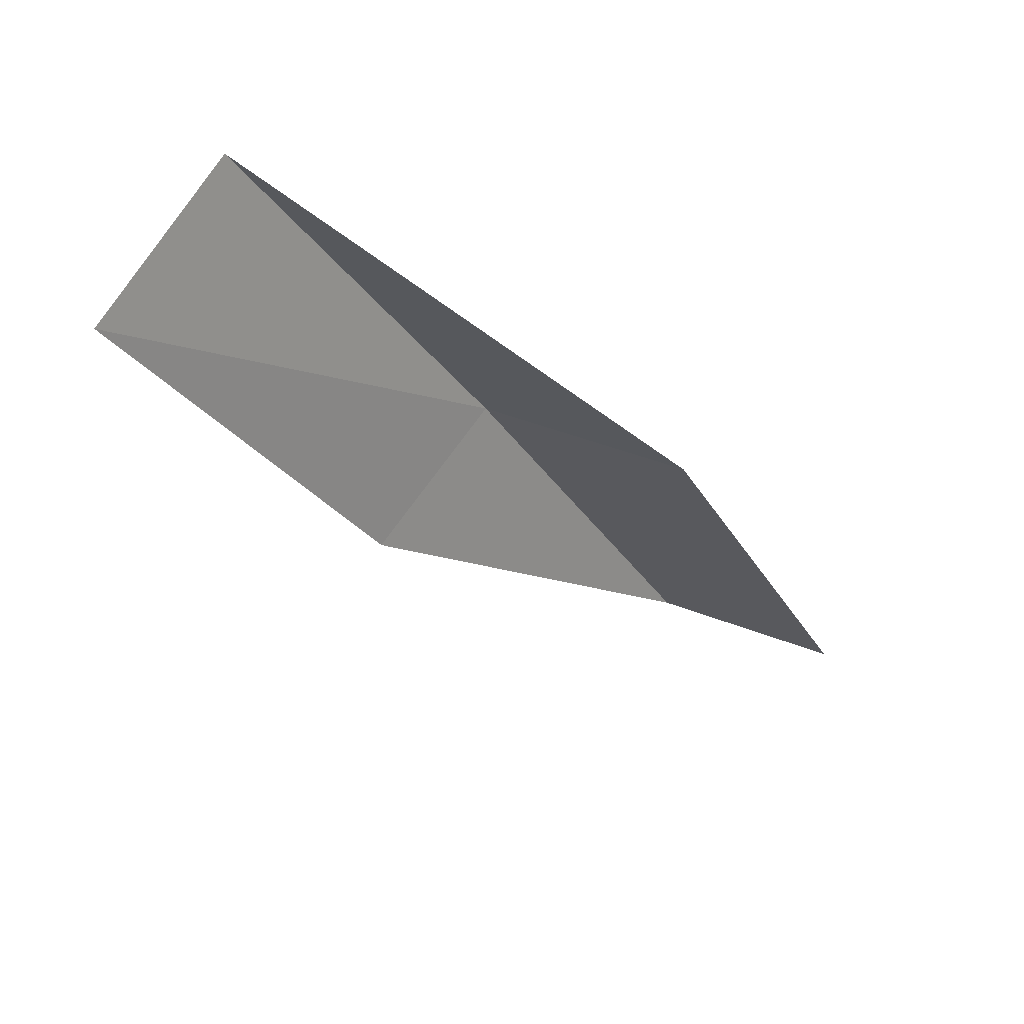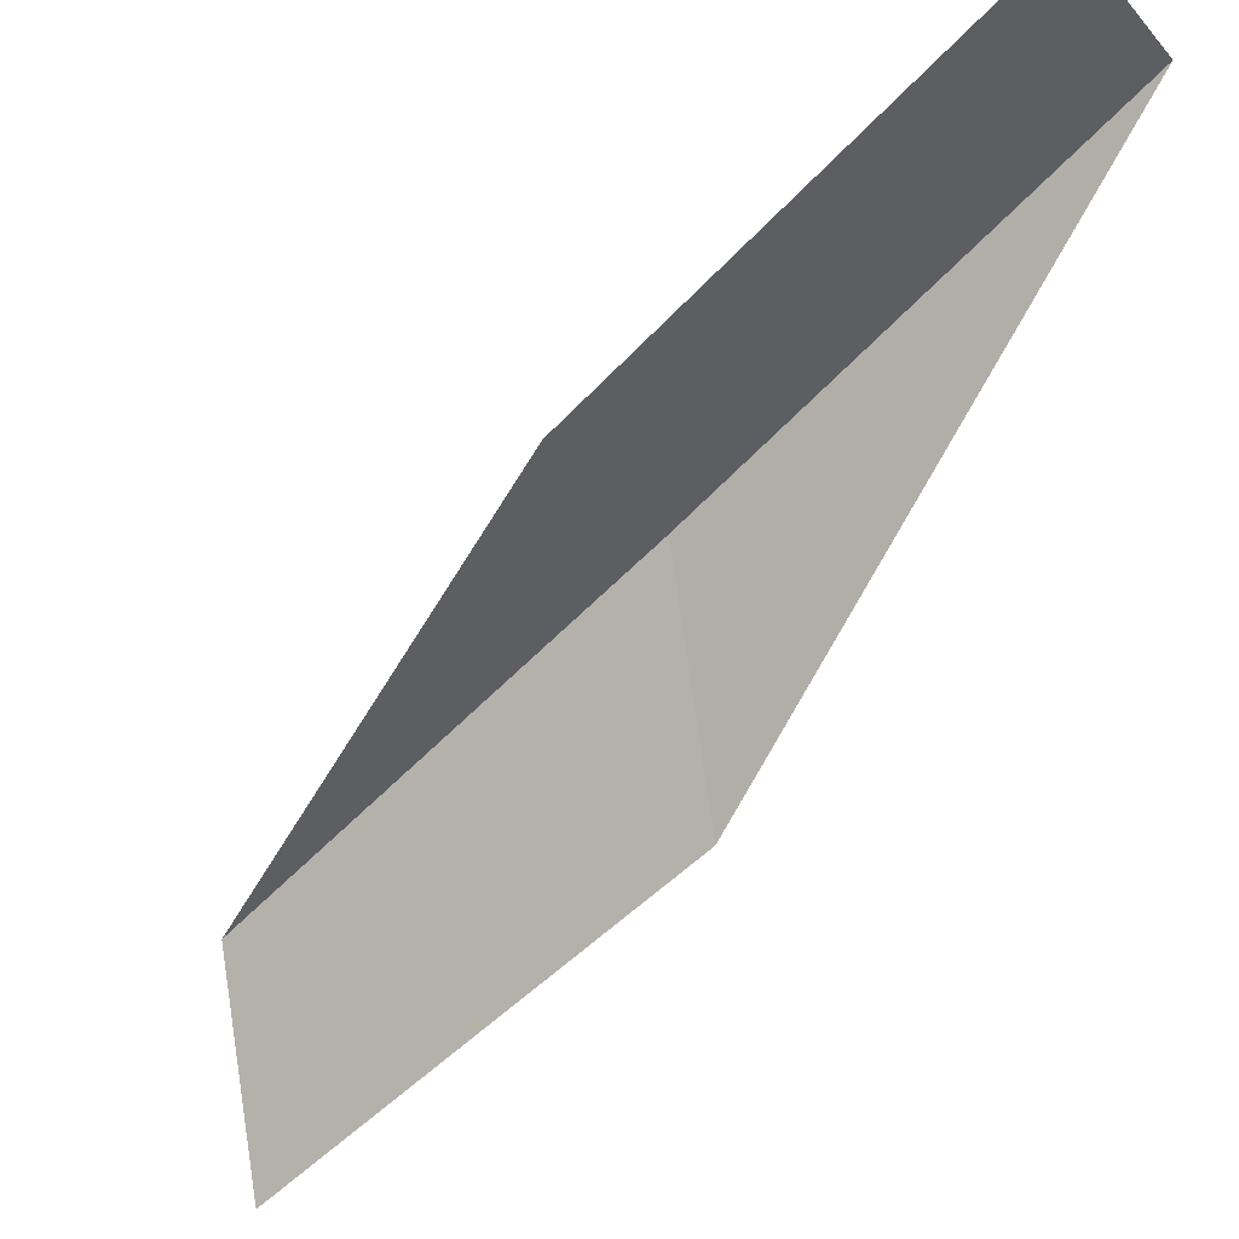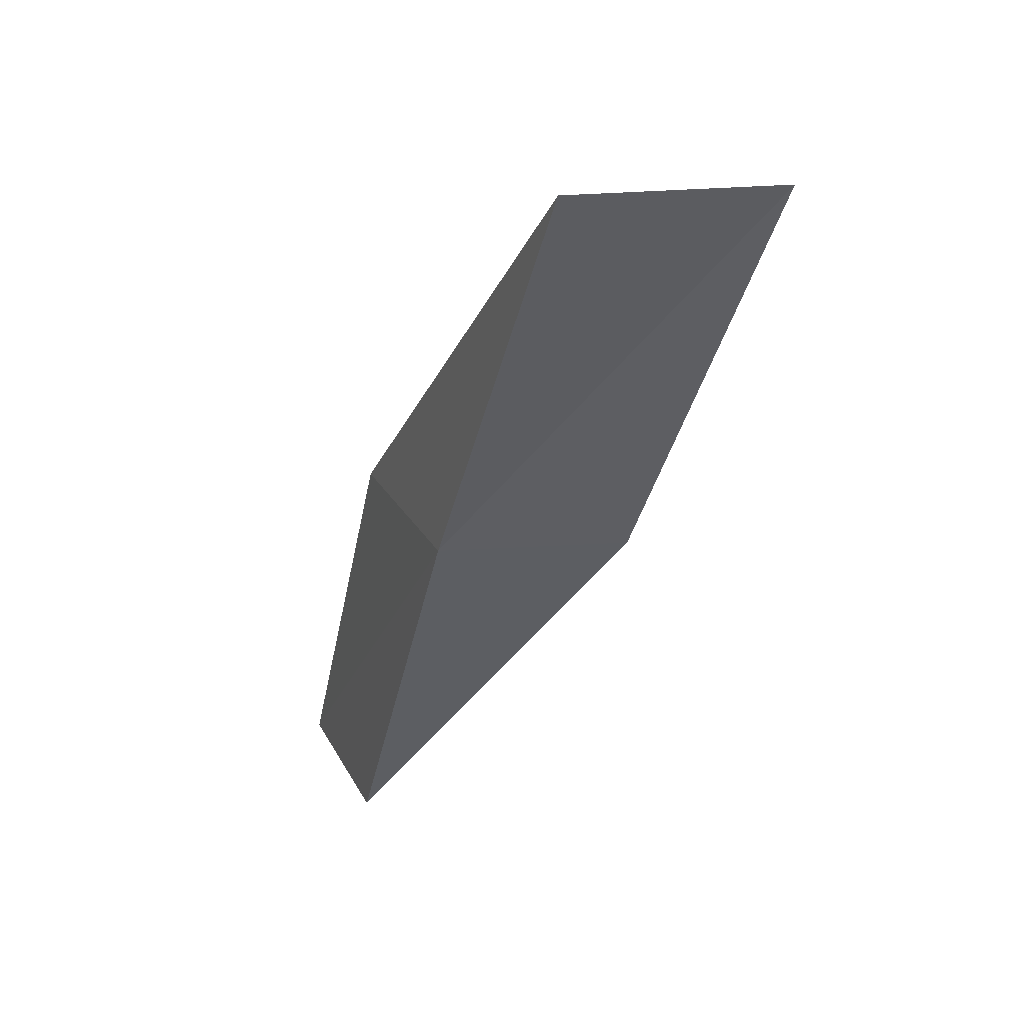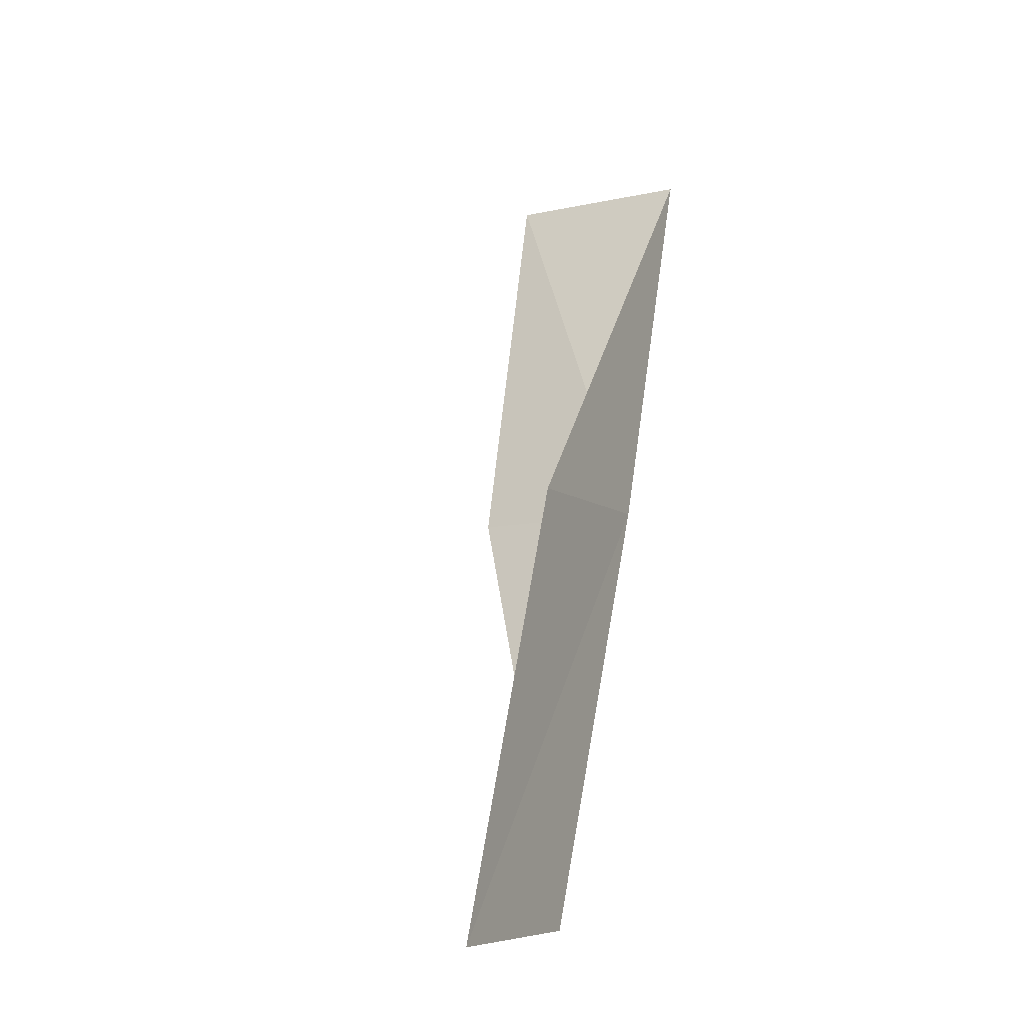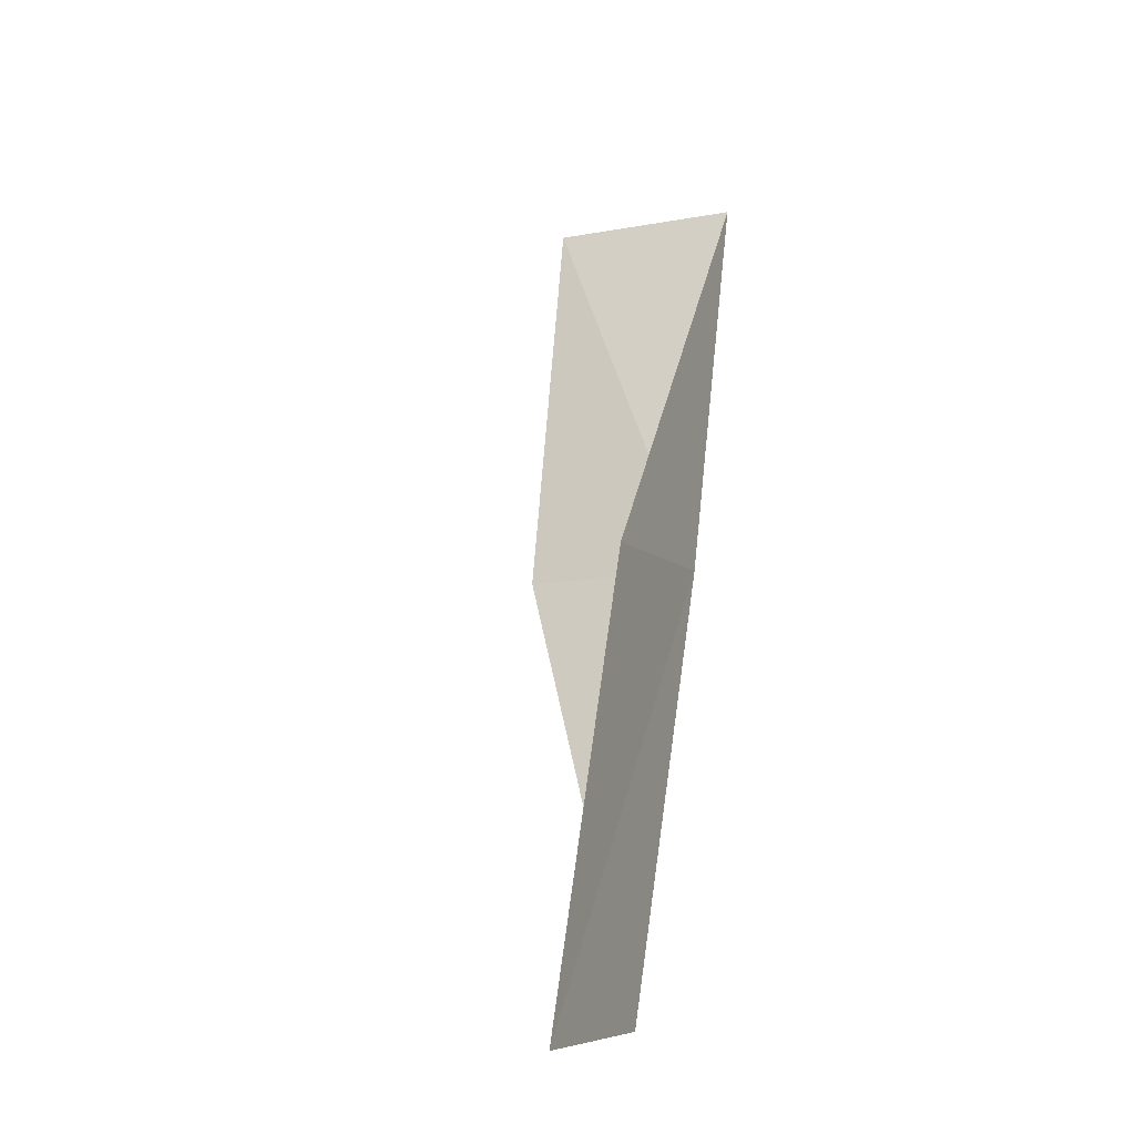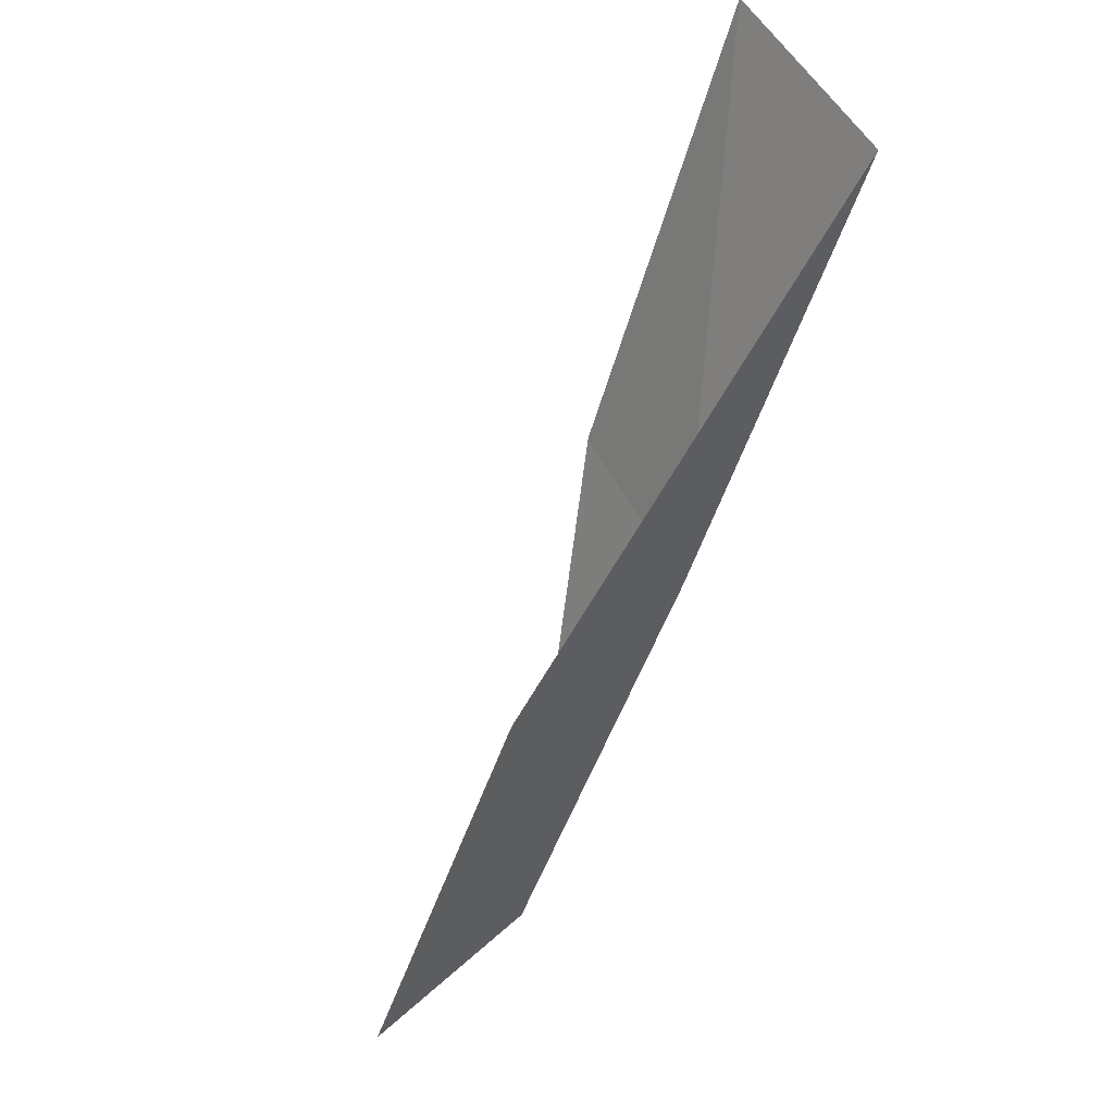
<metadata>
{"format":"obj","ext":"obj","renderer":"f3d","projection":"perspective","resolution":1024,"background":"white","views":[{"elev":66.3,"azim":-51.9,"up":"+Z"},{"elev":-24.0,"azim":-63.6,"up":"+Y"},{"elev":23.0,"azim":177.8,"up":"+Z"},{"elev":-7.1,"azim":42.7,"up":"+Z"},{"elev":-7.0,"azim":39.0,"up":"+Z"},{"elev":59.0,"azim":66.2,"up":"+Z"}]}
</metadata>
<code>
v 16.68 34.09 34.87
v 17.44 31.9 34.87
v 15.59 36.28 39.23
v 13.46 35.98 39.23
v 14.68 33.95 34.87
v 18.28 29.87 30.51
v 17.61 31.88 30.51
f 1 3 2
f 1 5 4
f 1 4 3
f 1 6 7
f 1 2 6
f 1 7 5

</code>
